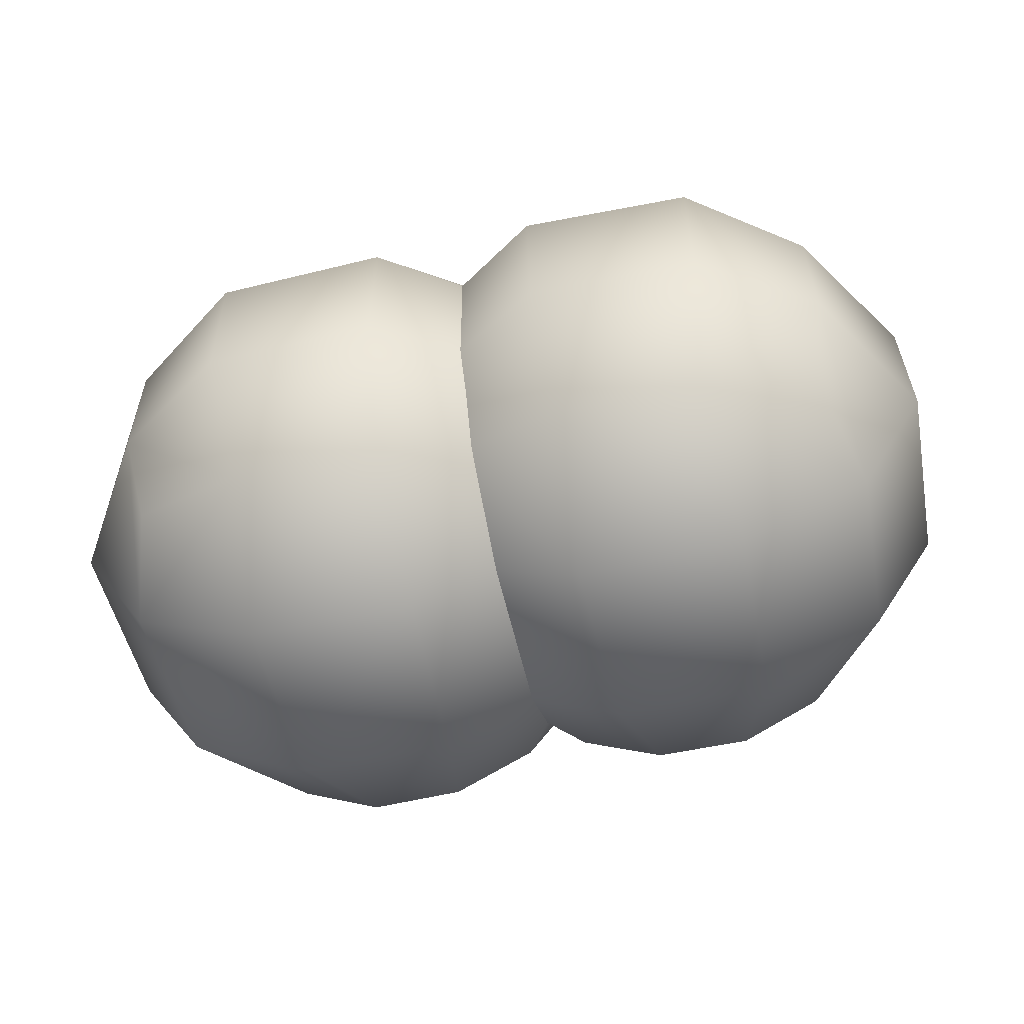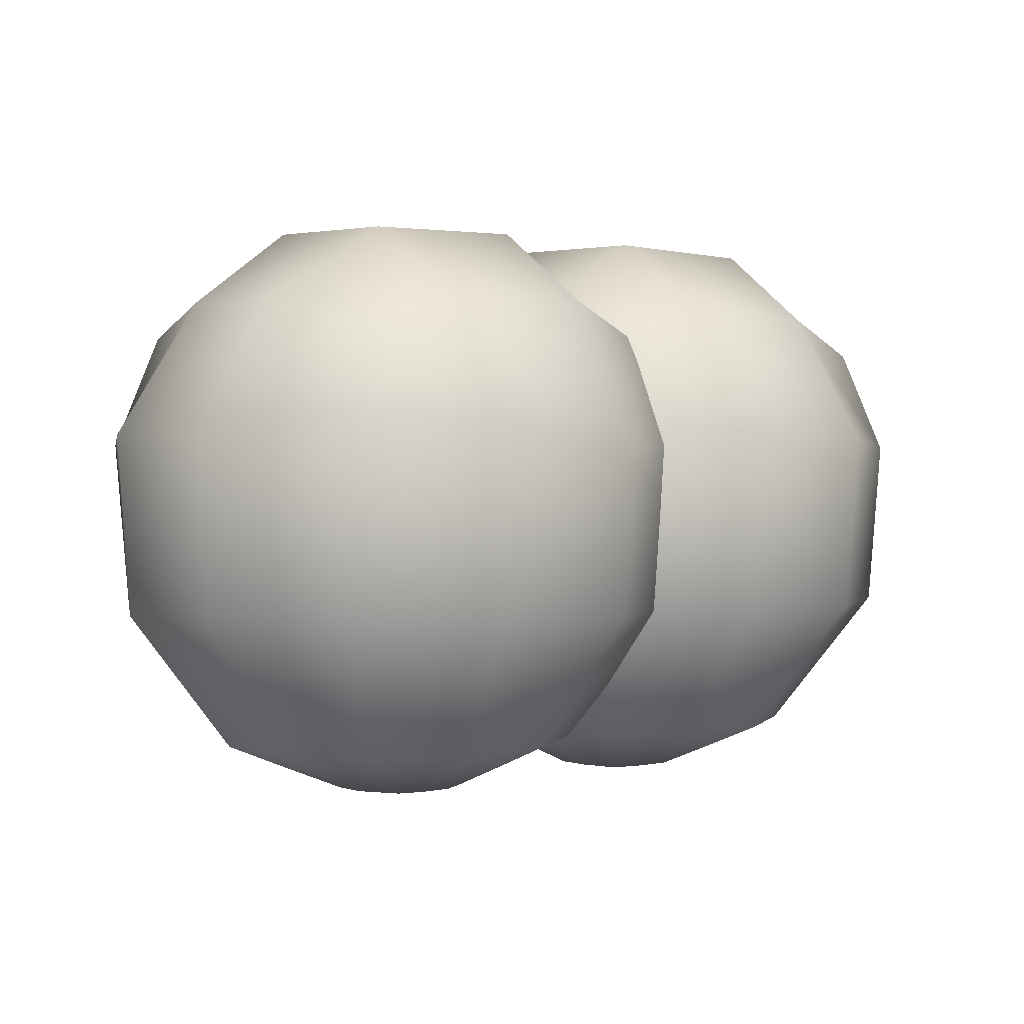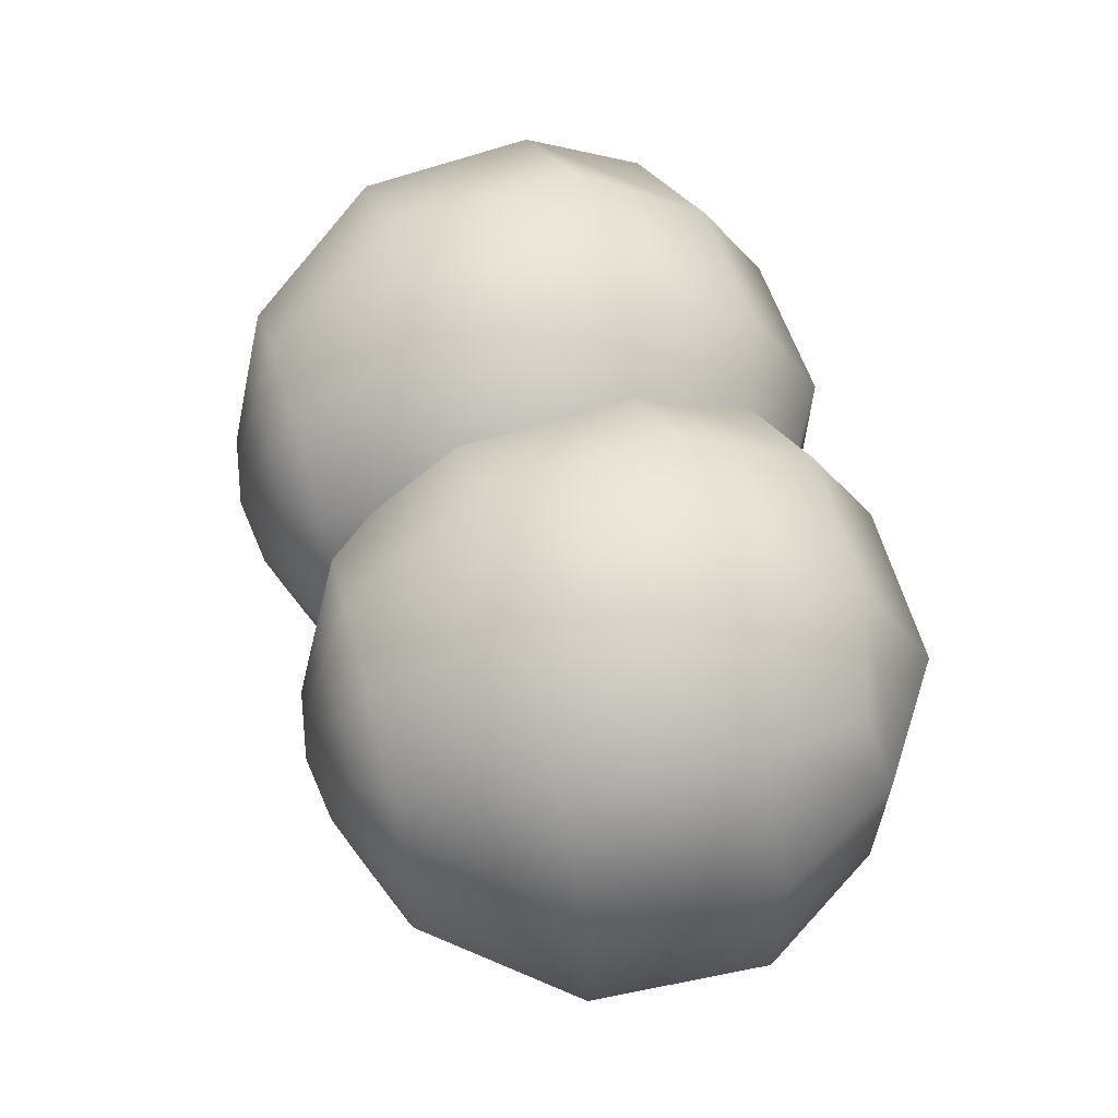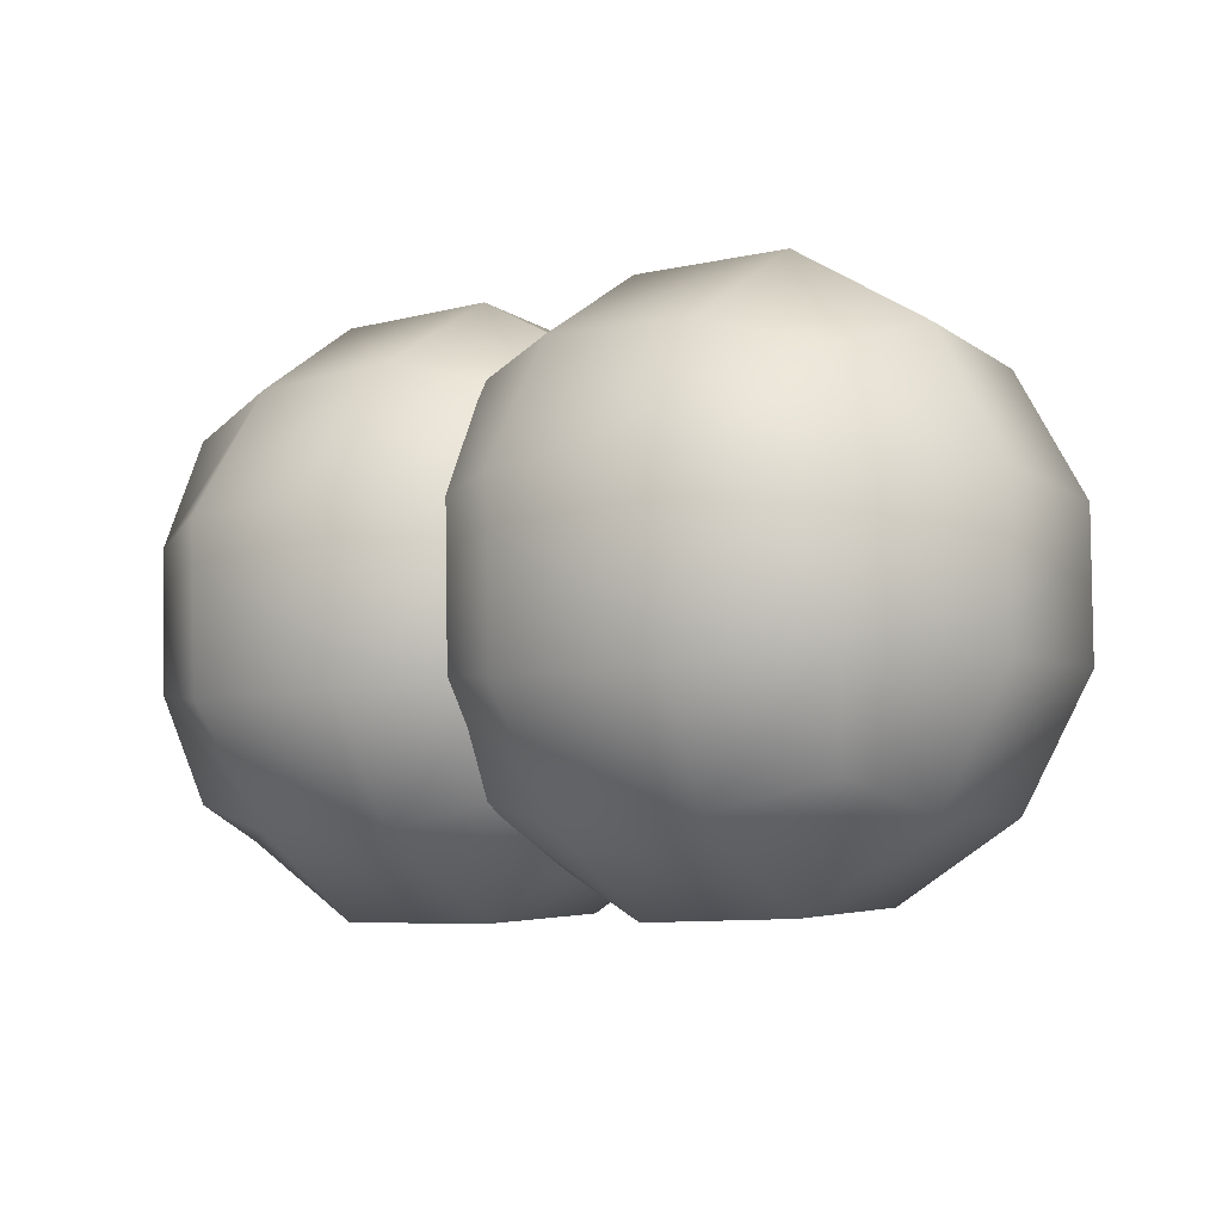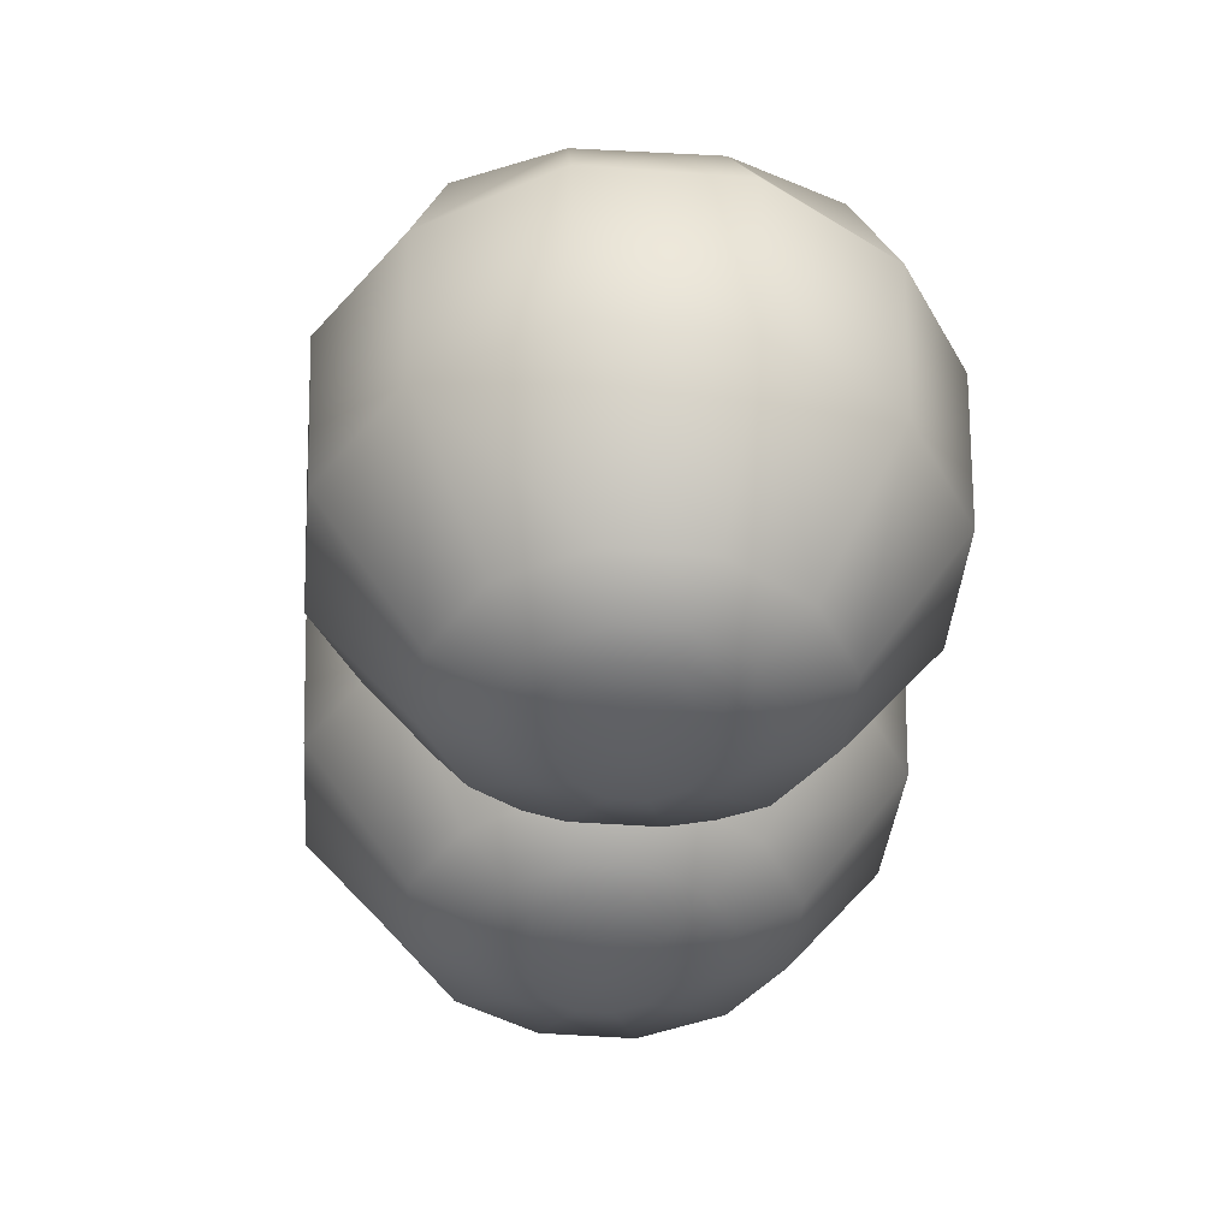
<metadata>
{"format":"obj","ext":"obj","renderer":"f3d","projection":"perspective","resolution":1024,"background":"white","views":[{"elev":-60.5,"azim":-167.4,"up":"+Z"},{"elev":1.1,"azim":140.1,"up":"+Y"},{"elev":56.3,"azim":74.1,"up":"+Z"},{"elev":-7.6,"azim":-144.9,"up":"+Z"},{"elev":-42.2,"azim":-95.3,"up":"+Y"}]}
</metadata>
<code>
g pm0490_00_IncASkin
v -0.01861 0.7154 -0.01204
v -0.02175 0.7154 -0.01022
v -0.01677 0.7142 -0.005259
v -0.02356 0.7154 -0.007077
v -0.02356 0.7154 -0.003449
v -0.02356 0.7154 -0.003449
v -0.02175 0.7154 -0.0003049
v -0.01861 0.7154 0.001518
v -0.01497 0.7154 0.001529
v -0.01497 0.7154 0.001529
v -0.01181 0.7154 -0.000284
v -0.009985 0.7154 -0.003436
v -0.009987 0.7154 -0.007083
v -0.009987 0.7154 -0.007083
v -0.01181 0.7154 -0.01024
v -0.01497 0.7154 -0.01205
v -0.01861 0.7154 -0.01204
v -0.01181 0.7154 -0.01024
v -0.01497 0.7154 -0.01205
v -0.01181 0.7154 -0.000284
v -0.009985 0.7154 -0.003436
v -0.02175 0.7154 -0.0003049
v -0.01861 0.7154 0.001518
v -0.02175 0.7154 -0.01022
v -0.02356 0.7154 -0.007077
v 0.01861 0.7154 -0.01204
v 0.01677 0.7142 -0.005259
v 0.02175 0.7154 -0.01022
v 0.02356 0.7154 -0.007077
v 0.02356 0.7154 -0.003449
v 0.02356 0.7154 -0.003449
v 0.02175 0.7154 -0.0003049
v 0.01861 0.7154 0.001518
v 0.01497 0.7154 0.001529
v 0.01497 0.7154 0.001529
v 0.01181 0.7154 -0.000284
v 0.009985 0.7154 -0.003436
v 0.009987 0.7154 -0.007083
v 0.009987 0.7154 -0.007083
v 0.01181 0.7154 -0.01024
v 0.01497 0.7154 -0.01205
v 0.01861 0.7154 -0.01204
v 0.01181 0.7154 -0.01024
v 0.01497 0.7154 -0.01205
v 0.01181 0.7154 -0.000284
v 0.009985 0.7154 -0.003436
v 0.02175 0.7154 -0.0003049
v 0.01861 0.7154 0.001518
v 0.02175 0.7154 -0.01022
v 0.02356 0.7154 -0.007077
v 0.005152 0.769 -0.01352
v 0.0136 0.7551 -0.01423
v 0.01381 0.7548 0.002948
v 0.00531 0.7693 0.002136
v -0.009013 0.7776 -0.01531
v 0.005646 0.7533 0.01752
v -0.00888 0.7781 0.002953
v -0.02691 0.7772 -0.01528
v 0.001882 0.7659 0.01397
v -0.009393 0.7701 0.01674
v -0.009134 0.7554 0.02567
v -0.02676 0.7555 0.02542
v -0.02714 0.7778 0.002496
v -0.03933 0.7688 -0.01353
v -0.02546 0.7699 0.01606
v -0.04062 0.754 0.01684
v -0.03934 0.7694 0.001408
v -0.04823 0.7549 -0.01381
v -0.04829 0.7549 0.002848
v -0.03736 0.766 0.01287
v 0.01381 0.7548 0.002948
v 0.0136 0.7551 -0.01423
v 0.01275 0.736 -0.01324
v 0.01276 0.736 0.002846
v 0.005646 0.7533 0.01752
v 0.002385 0.7215 -0.01061
v 0.004628 0.7355 0.01642
v -0.009134 0.7554 0.02567
v 0.002522 0.7216 -0.0004781
v -0.003911 0.7184 -0.008812
v -0.00951 0.7359 0.02472
v -0.02676 0.7555 0.02542
v -0.003838 0.7184 -0.001988
v -0.006856 0.7169 -0.007973
v -0.002707 0.7213 0.008597
v -0.02586 0.7358 0.02445
v -0.04062 0.754 0.01684
v -0.006817 0.7169 -0.002688
v -0.009987 0.7154 -0.007083
v -0.009985 0.7154 -0.003436
v -0.01172 0.7211 0.01381
v -0.00733 0.7183 0.004064
v -0.009502 0.7169 0.001956
v -0.01181 0.7154 -0.000284
v -0.03931 0.7353 0.01613
v -0.04829 0.7549 0.002848
v -0.02212 0.7208 0.01377
v -0.01336 0.7181 0.007538
v -0.01414 0.7168 0.004621
v -0.01497 0.7154 0.001529
v -0.04698 0.7354 0.002464
v -0.04823 0.7549 -0.01381
v -0.04716 0.7357 -0.01316
v -0.03085 0.7207 0.00865
v -0.02032 0.718 0.00751
v -0.01948 0.7167 0.004598
v -0.01861 0.7154 0.001518
v -0.03606 0.7207 -1.985e-06
v -0.03611 0.7208 -0.01005
v -0.02619 0.7179 0.004073
v -0.02403 0.7167 0.001943
v -0.02175 0.7154 -0.0003049
v -0.02966 0.7179 -0.001767
v -0.02969 0.718 -0.00853
v -0.02669 0.7167 -0.002587
v -0.02356 0.7154 -0.003449
v -0.02671 0.7167 -0.007825
v -0.02356 0.7154 -0.007077
v 0.005264 0.7535 -0.02836
v 0.0136 0.7551 -0.01423
v 0.005152 0.769 -0.01352
v 0.001907 0.7653 -0.02492
v -0.009 0.7543 -0.03642
v -0.009462 0.7692 -0.02805
v -0.009013 0.7776 -0.01531
v -0.02647 0.7547 -0.03618
v -0.02691 0.7772 -0.01528
v -0.02521 0.769 -0.02764
v -0.04044 0.7538 -0.0276
v -0.03933 0.7688 -0.01353
v -0.04823 0.7549 -0.01381
v -0.03717 0.7651 -0.02441
v -0.04044 0.7538 -0.0276
v -0.04823 0.7549 -0.01381
v -0.04716 0.7357 -0.01316
v -0.03941 0.7355 -0.02668
v -0.02647 0.7547 -0.03618
v -0.03611 0.7208 -0.01005
v -0.02584 0.7353 -0.03491
v -0.009 0.7543 -0.03642
v -0.03108 0.7208 -0.01878
v -0.02969 0.718 -0.00853
v -0.0222 0.7206 -0.02383
v -0.009481 0.7355 -0.03519
v 0.005264 0.7535 -0.02836
v -0.02632 0.718 -0.0144
v -0.02671 0.7167 -0.007825
v -0.0121 0.7209 -0.0241
v 0.004749 0.7357 -0.02697
v 0.0136 0.7551 -0.01423
v 0.01275 0.736 -0.01324
v -0.02037 0.7179 -0.01781
v -0.00332 0.7211 -0.01921
v 0.002385 0.7215 -0.01061
v -0.0241 0.7167 -0.01237
v -0.02356 0.7154 -0.007077
v -0.02175 0.7154 -0.01022
v -0.01861 0.7154 -0.01204
v -0.01951 0.7167 -0.01501
v -0.01355 0.7181 -0.01795
v -0.00764 0.7182 -0.01464
v -0.003911 0.7184 -0.008812
v -0.01424 0.7168 -0.01509
v -0.01497 0.7154 -0.01205
v -0.009661 0.7168 -0.0125
v -0.006856 0.7169 -0.007973
v -0.01181 0.7154 -0.01024
v -0.009987 0.7154 -0.007083
v -0.005152 0.769 -0.01352
v -0.01381 0.7548 0.002948
v -0.0136 0.7551 -0.01423
v -0.00531 0.7693 0.002136
v 0.009013 0.7776 -0.01531
v -0.005646 0.7533 0.01752
v 0.00888 0.7781 0.002953
v 0.02691 0.7772 -0.01528
v -0.001882 0.7659 0.01397
v 0.009393 0.7701 0.01674
v 0.009134 0.7554 0.02567
v 0.02676 0.7555 0.02542
v 0.02714 0.7778 0.002496
v 0.03933 0.7688 -0.01353
v 0.02546 0.7699 0.01606
v 0.04062 0.754 0.01684
v 0.03934 0.7694 0.001408
v 0.04823 0.7549 -0.01381
v 0.04829 0.7549 0.002848
v 0.03736 0.766 0.01287
v -0.01381 0.7548 0.002948
v -0.01275 0.736 -0.01324
v -0.0136 0.7551 -0.01423
v -0.01276 0.736 0.002846
v -0.005646 0.7533 0.01752
v -0.002385 0.7215 -0.01061
v -0.004628 0.7355 0.01642
v 0.009134 0.7554 0.02567
v -0.002522 0.7216 -0.0004781
v 0.003911 0.7184 -0.008812
v 0.00951 0.7359 0.02472
v 0.02676 0.7555 0.02542
v 0.003838 0.7184 -0.001988
v 0.006856 0.7169 -0.007973
v 0.002707 0.7213 0.008597
v 0.02586 0.7358 0.02445
v 0.04062 0.754 0.01684
v 0.006817 0.7169 -0.002688
v 0.009987 0.7154 -0.007083
v 0.009985 0.7154 -0.003436
v 0.01172 0.7211 0.01381
v 0.00733 0.7183 0.004064
v 0.009502 0.7169 0.001956
v 0.01181 0.7154 -0.000284
v 0.03931 0.7353 0.01613
v 0.04829 0.7549 0.002848
v 0.02212 0.7208 0.01377
v 0.01336 0.7181 0.007538
v 0.01414 0.7168 0.004621
v 0.01497 0.7154 0.001529
v 0.04698 0.7354 0.002464
v 0.04823 0.7549 -0.01381
v 0.04716 0.7357 -0.01316
v 0.03085 0.7207 0.00865
v 0.02032 0.718 0.00751
v 0.01948 0.7167 0.004597
v 0.01861 0.7154 0.001518
v 0.03606 0.7207 -1.978e-06
v 0.03611 0.7208 -0.01005
v 0.02619 0.7179 0.004073
v 0.02403 0.7167 0.001943
v 0.02175 0.7154 -0.0003049
v 0.02966 0.7179 -0.001767
v 0.02969 0.718 -0.00853
v 0.02669 0.7167 -0.002587
v 0.02356 0.7154 -0.003449
v 0.02671 0.7167 -0.007825
v 0.02356 0.7154 -0.007077
v -0.005264 0.7535 -0.02836
v -0.005152 0.769 -0.01352
v -0.0136 0.7551 -0.01423
v -0.001907 0.7653 -0.02492
v 0.009 0.7543 -0.03642
v 0.009462 0.7692 -0.02805
v 0.009013 0.7776 -0.01531
v 0.02647 0.7547 -0.03618
v 0.02691 0.7772 -0.01528
v 0.02521 0.769 -0.02764
v 0.04044 0.7538 -0.0276
v 0.03933 0.7688 -0.01353
v 0.04823 0.7549 -0.01381
v 0.03717 0.7651 -0.02441
v 0.04044 0.7538 -0.0276
v 0.04716 0.7357 -0.01316
v 0.04823 0.7549 -0.01381
v 0.03941 0.7355 -0.02668
v 0.02647 0.7547 -0.03618
v 0.03611 0.7208 -0.01005
v 0.02584 0.7353 -0.03491
v 0.009 0.7543 -0.03642
v 0.03108 0.7208 -0.01878
v 0.02969 0.718 -0.00853
v 0.0222 0.7206 -0.02383
v 0.009481 0.7355 -0.03519
v -0.005264 0.7535 -0.02836
v 0.02632 0.718 -0.0144
v 0.02671 0.7167 -0.007825
v 0.0121 0.7209 -0.0241
v -0.004749 0.7357 -0.02697
v -0.0136 0.7551 -0.01423
v -0.01275 0.736 -0.01324
v 0.02037 0.7179 -0.01781
v 0.00332 0.7211 -0.01921
v -0.002385 0.7215 -0.01061
v 0.0241 0.7167 -0.01237
v 0.02356 0.7154 -0.007077
v 0.02175 0.7154 -0.01022
v 0.01861 0.7154 -0.01204
v 0.01951 0.7167 -0.01501
v 0.01355 0.7181 -0.01795
v 0.00764 0.7182 -0.01464
v 0.003911 0.7184 -0.008812
v 0.01424 0.7168 -0.01509
v 0.01497 0.7154 -0.01205
v 0.009661 0.7168 -0.0125
v 0.006856 0.7169 -0.007973
v 0.01181 0.7154 -0.01024
v 0.009987 0.7154 -0.007083
g pm0490_00_IncASkin_0
f 3 2 1
f 3 5 4
f 3 7 6
f 3 9 8
f 3 11 10
f 3 13 12
f 3 15 14
f 3 17 16
f 3 19 18
f 3 21 20
f 3 23 22
f 3 25 24
f 28 27 26
f 30 27 29
f 32 27 31
f 34 27 33
f 36 27 35
f 38 27 37
f 40 27 39
f 42 27 41
f 44 27 43
f 46 27 45
f 48 27 47
f 50 27 49
f 53 52 51
f 54 53 51
f 51 55 54
f 56 53 54
f 55 57 54
f 57 55 58
f 59 56 54
f 54 57 59
f 59 60 56
f 57 60 59
f 60 61 56
f 62 61 60
f 63 57 58
f 60 57 63
f 63 58 64
f 65 62 60
f 65 60 63
f 66 62 65
f 67 63 64
f 65 63 67
f 64 68 67
f 68 69 67
f 67 69 66
f 70 65 67
f 70 67 66
f 70 66 65
f 73 72 71
f 74 73 71
f 74 71 75
f 76 73 74
f 77 74 75
f 75 78 77
f 79 76 74
f 79 74 77
f 76 79 80
f 78 81 77
f 81 78 82
f 79 83 80
f 80 83 84
f 85 79 77
f 77 81 85
f 79 85 83
f 86 81 82
f 86 82 87
f 83 88 84
f 84 88 89
f 88 90 89
f 81 91 85
f 91 81 86
f 85 92 83
f 83 92 88
f 85 91 92
f 88 93 90
f 92 93 88
f 93 94 90
f 95 86 87
f 87 96 95
f 97 91 86
f 97 86 95
f 91 98 92
f 92 98 93
f 91 97 98
f 93 99 94
f 98 99 93
f 99 100 94
f 96 101 95
f 101 96 102
f 103 101 102
f 104 97 95
f 95 101 104
f 97 105 98
f 98 105 99
f 97 104 105
f 99 106 100
f 105 106 99
f 106 107 100
f 108 101 103
f 101 108 104
f 109 108 103
f 104 110 105
f 105 110 106
f 104 108 110
f 106 111 107
f 110 111 106
f 111 112 107
f 108 109 113
f 108 113 110
f 110 113 111
f 109 114 113
f 111 115 112
f 113 115 111
f 113 114 115
f 115 116 112
f 114 117 115
f 115 117 116
f 117 118 116
f 121 120 119
f 122 121 119
f 119 123 122
f 122 124 121
f 123 124 122
f 124 125 121
f 124 123 126
f 127 125 124
f 128 124 126
f 128 127 124
f 128 126 129
f 130 127 128
f 129 131 130
f 132 128 129
f 132 129 130
f 132 130 128
f 135 134 133
f 136 135 133
f 133 137 136
f 138 135 136
f 137 139 136
f 137 140 139
f 141 138 136
f 138 141 142
f 136 139 143
f 141 136 143
f 140 144 139
f 144 140 145
f 141 146 142
f 142 146 147
f 143 139 148
f 139 144 148
f 149 144 145
f 148 144 149
f 145 150 149
f 150 151 149
f 143 152 141
f 152 146 141
f 143 148 152
f 149 151 153
f 153 148 149
f 151 154 153
f 146 155 147
f 147 155 156
f 155 157 156
f 158 157 155
f 159 155 146
f 152 159 146
f 159 158 155
f 148 160 152
f 148 153 160
f 152 160 159
f 153 154 161
f 153 161 160
f 154 162 161
f 159 163 158
f 160 163 159
f 160 161 163
f 163 164 158
f 161 162 165
f 161 165 163
f 163 165 164
f 162 166 165
f 165 167 164
f 165 166 167
f 166 168 167
f 171 170 169
f 170 172 169
f 173 169 172
f 170 174 172
f 175 173 172
f 173 175 176
f 174 177 172
f 175 172 177
f 178 177 174
f 178 175 177
f 179 178 174
f 179 180 178
f 175 181 176
f 175 178 181
f 176 181 182
f 180 183 178
f 178 183 181
f 180 184 183
f 181 185 182
f 181 183 185
f 186 182 185
f 187 186 185
f 187 185 184
f 183 188 185
f 185 188 184
f 184 188 183
f 191 190 189
f 190 192 189
f 189 192 193
f 190 194 192
f 192 195 193
f 196 193 195
f 194 197 192
f 192 197 195
f 197 194 198
f 199 196 195
f 196 199 200
f 201 197 198
f 201 198 202
f 197 203 195
f 199 195 203
f 203 197 201
f 199 204 200
f 200 204 205
f 206 201 202
f 206 202 207
f 208 206 207
f 209 199 203
f 199 209 204
f 210 203 201
f 210 201 206
f 209 203 210
f 211 206 208
f 211 210 206
f 212 211 208
f 204 213 205
f 214 205 213
f 209 215 204
f 204 215 213
f 216 209 210
f 216 210 211
f 215 209 216
f 217 211 212
f 217 216 211
f 218 217 212
f 219 214 213
f 214 219 220
f 219 221 220
f 215 222 213
f 219 213 222
f 223 215 216
f 223 216 217
f 222 215 223
f 224 217 218
f 224 223 217
f 225 224 218
f 219 226 221
f 226 219 222
f 226 227 221
f 228 222 223
f 228 223 224
f 226 222 228
f 229 224 225
f 229 228 224
f 230 229 225
f 227 226 231
f 231 226 228
f 231 228 229
f 232 227 231
f 233 229 230
f 233 231 229
f 232 231 233
f 234 233 230
f 235 232 233
f 235 233 234
f 236 235 234
f 239 238 237
f 238 240 237
f 241 237 240
f 242 240 238
f 242 241 240
f 243 242 238
f 241 242 244
f 243 245 242
f 242 246 244
f 245 246 242
f 244 246 247
f 245 248 246
f 249 247 248
f 246 250 247
f 247 250 248
f 248 250 246
f 253 252 251
f 252 254 251
f 255 251 254
f 252 256 254
f 257 255 254
f 258 255 257
f 256 259 254
f 259 256 260
f 257 254 261
f 254 259 261
f 262 258 257
f 258 262 263
f 264 259 260
f 264 260 265
f 257 261 266
f 262 257 266
f 262 267 263
f 262 266 267
f 268 263 267
f 269 268 267
f 270 261 259
f 264 270 259
f 266 261 270
f 269 267 271
f 266 271 267
f 272 269 271
f 273 264 265
f 273 265 274
f 275 273 274
f 275 276 273
f 273 277 264
f 277 270 264
f 276 277 273
f 278 266 270
f 271 266 278
f 278 270 277
f 272 271 279
f 279 271 278
f 280 272 279
f 281 277 276
f 281 278 277
f 279 278 281
f 282 281 276
f 280 279 283
f 283 279 281
f 283 281 282
f 284 280 283
f 285 283 282
f 284 283 285
f 286 284 285

</code>
